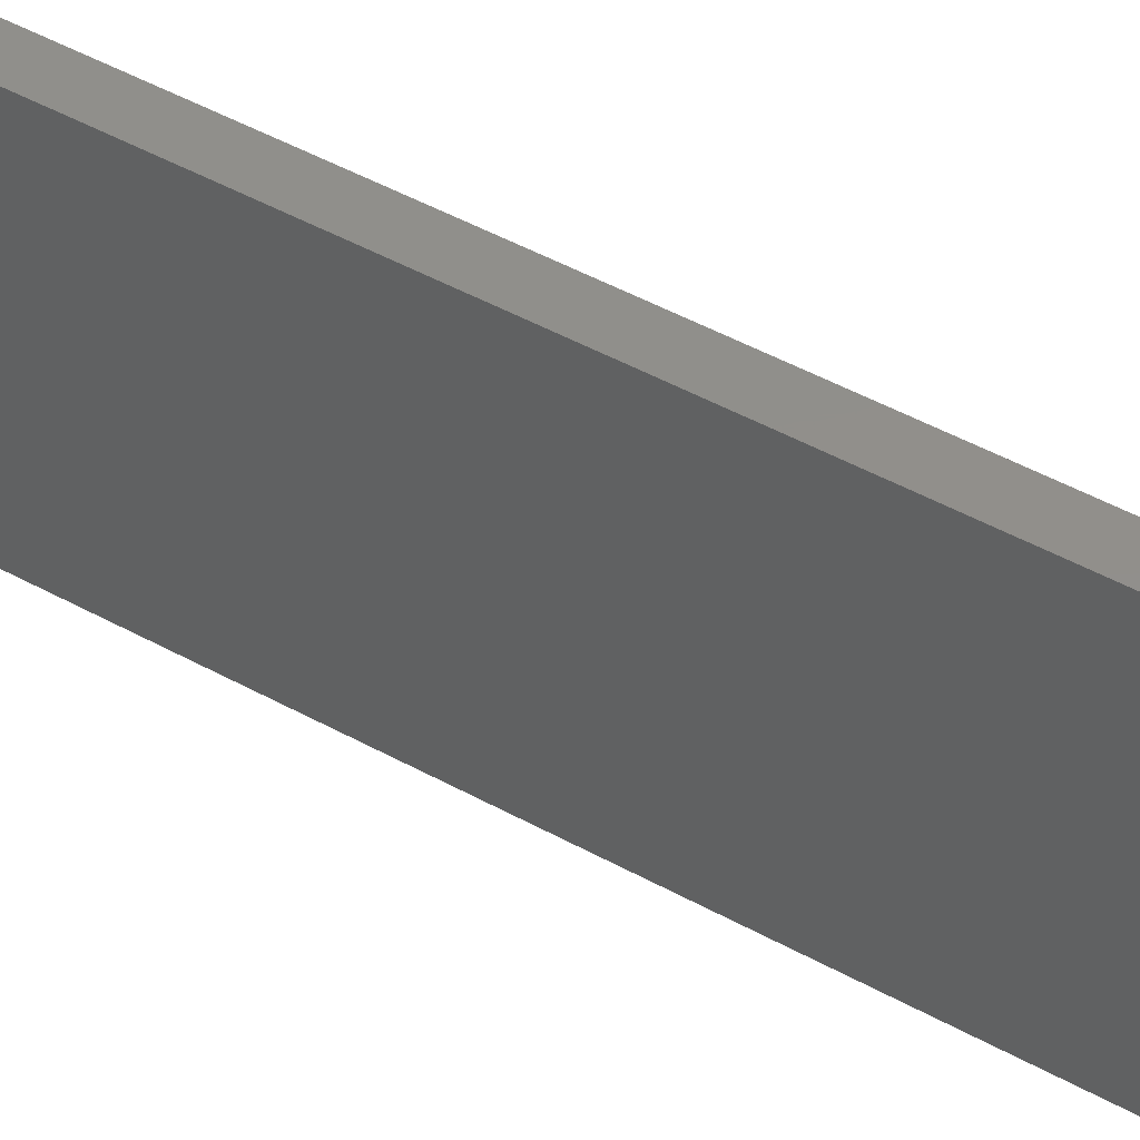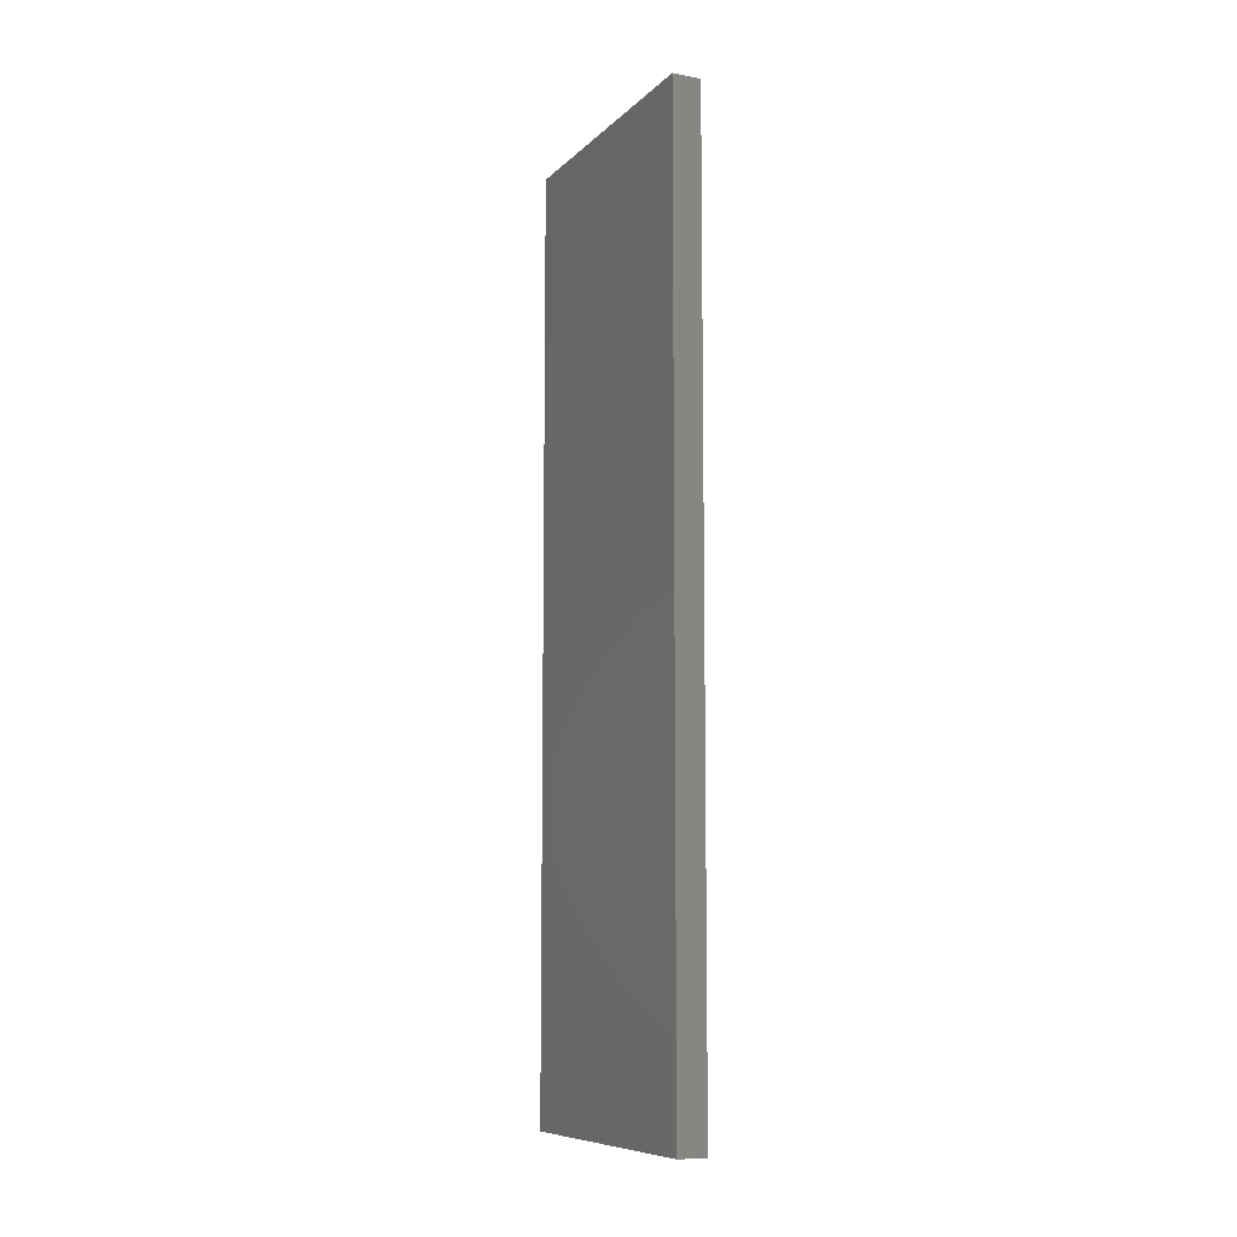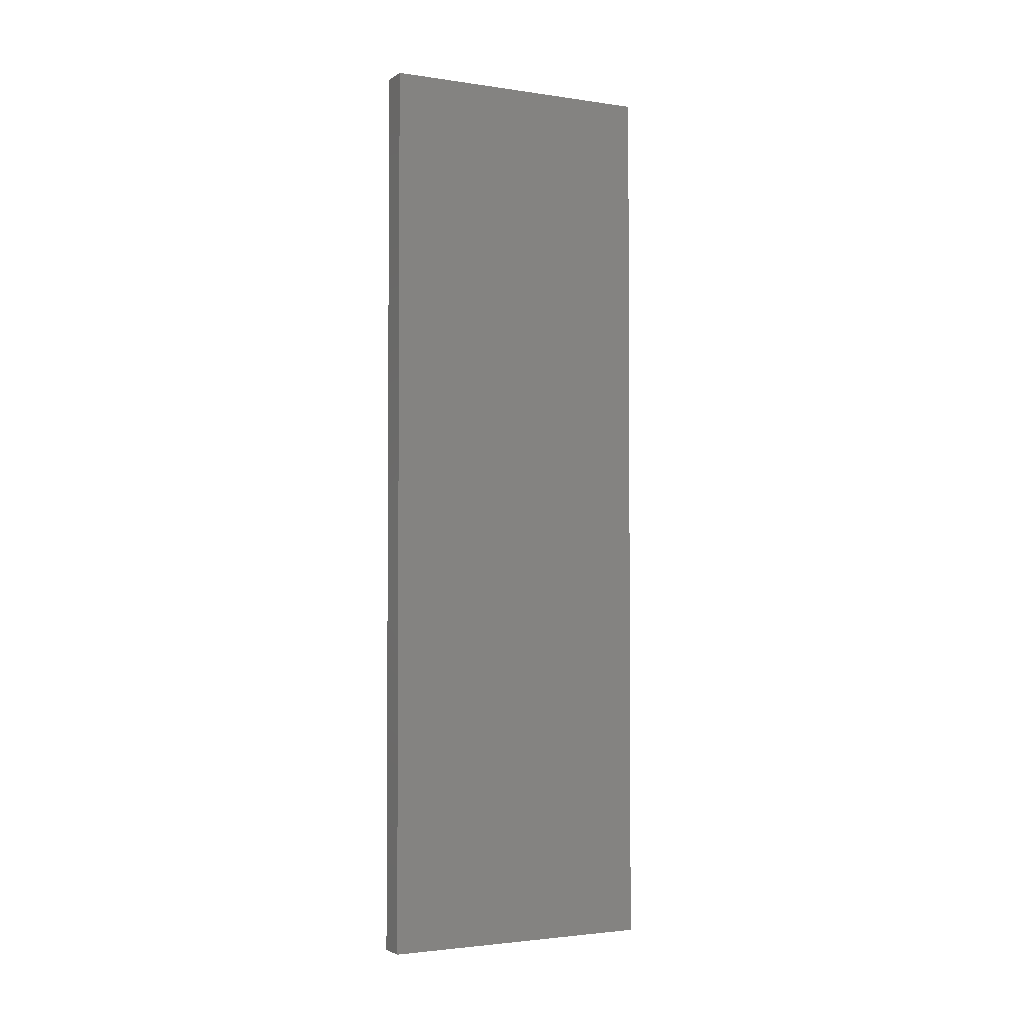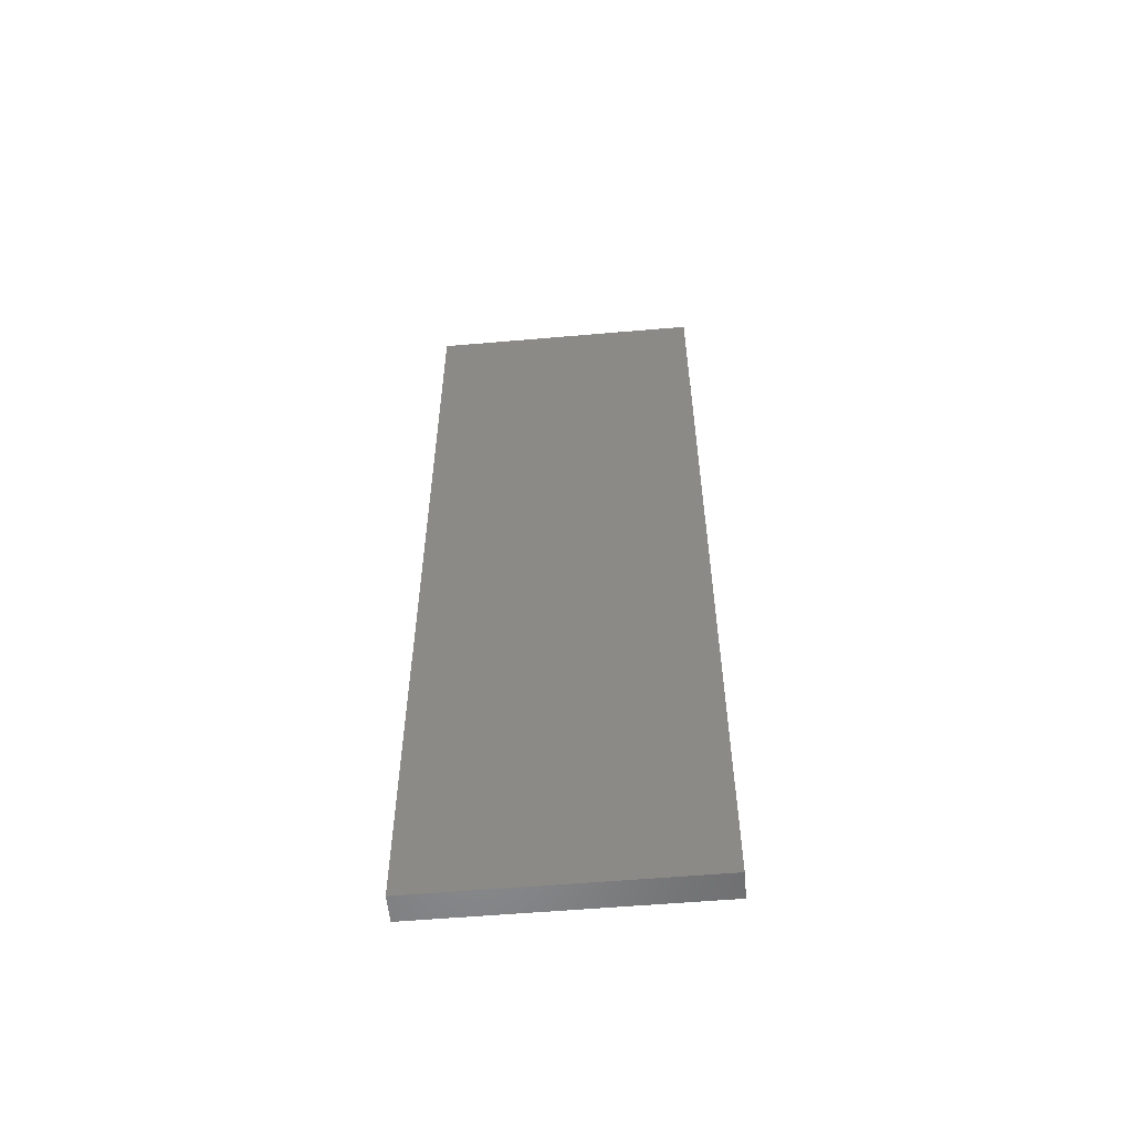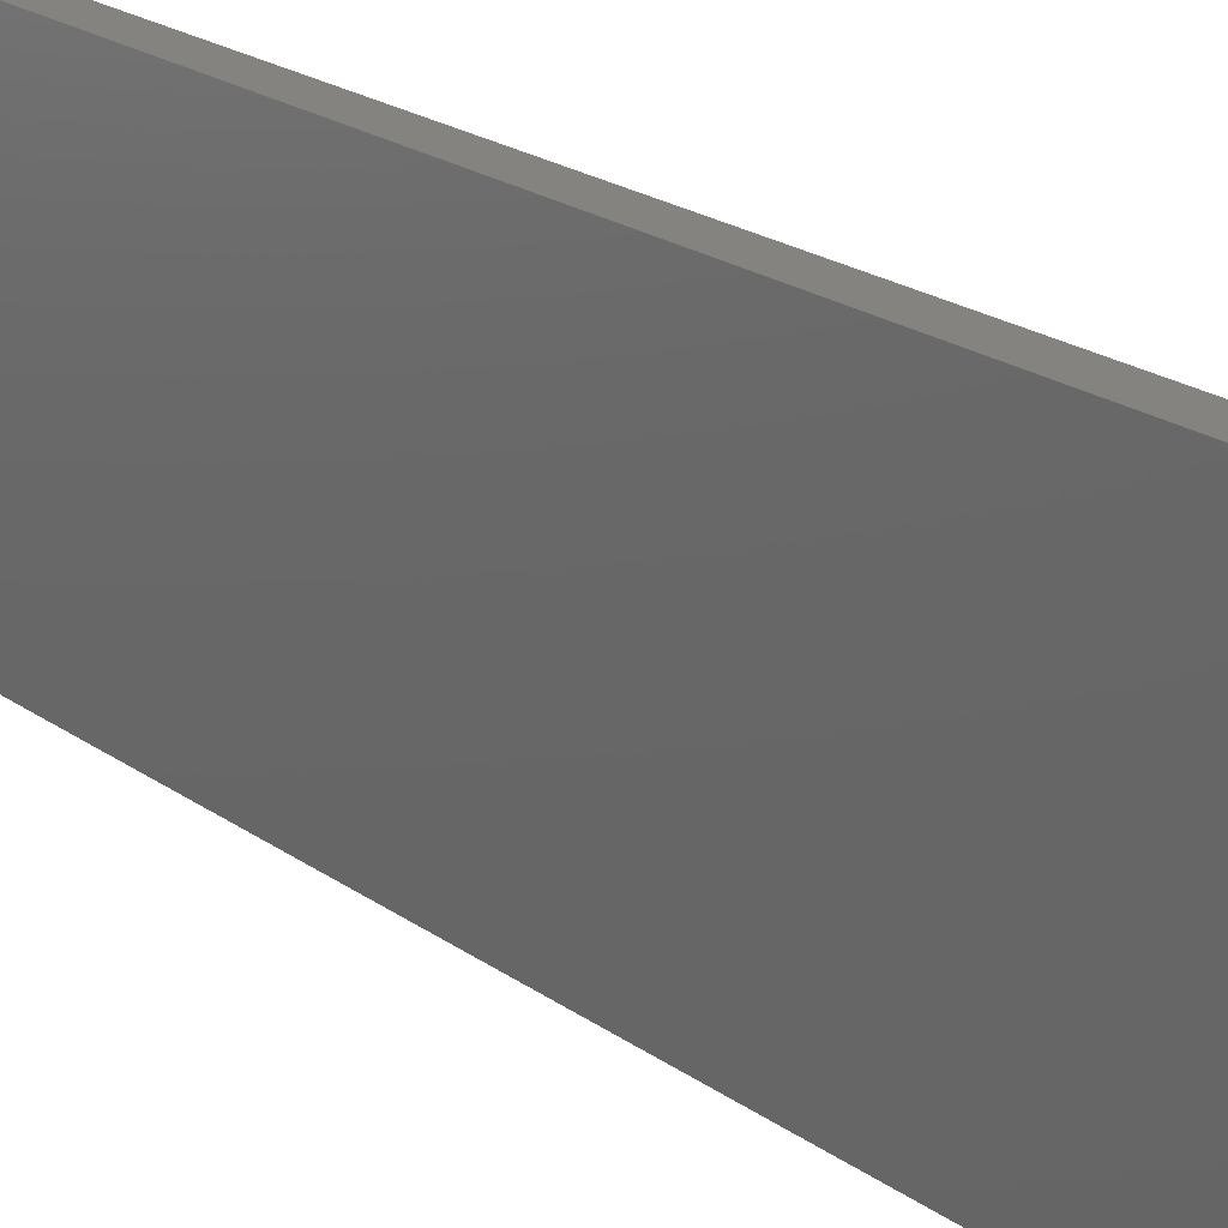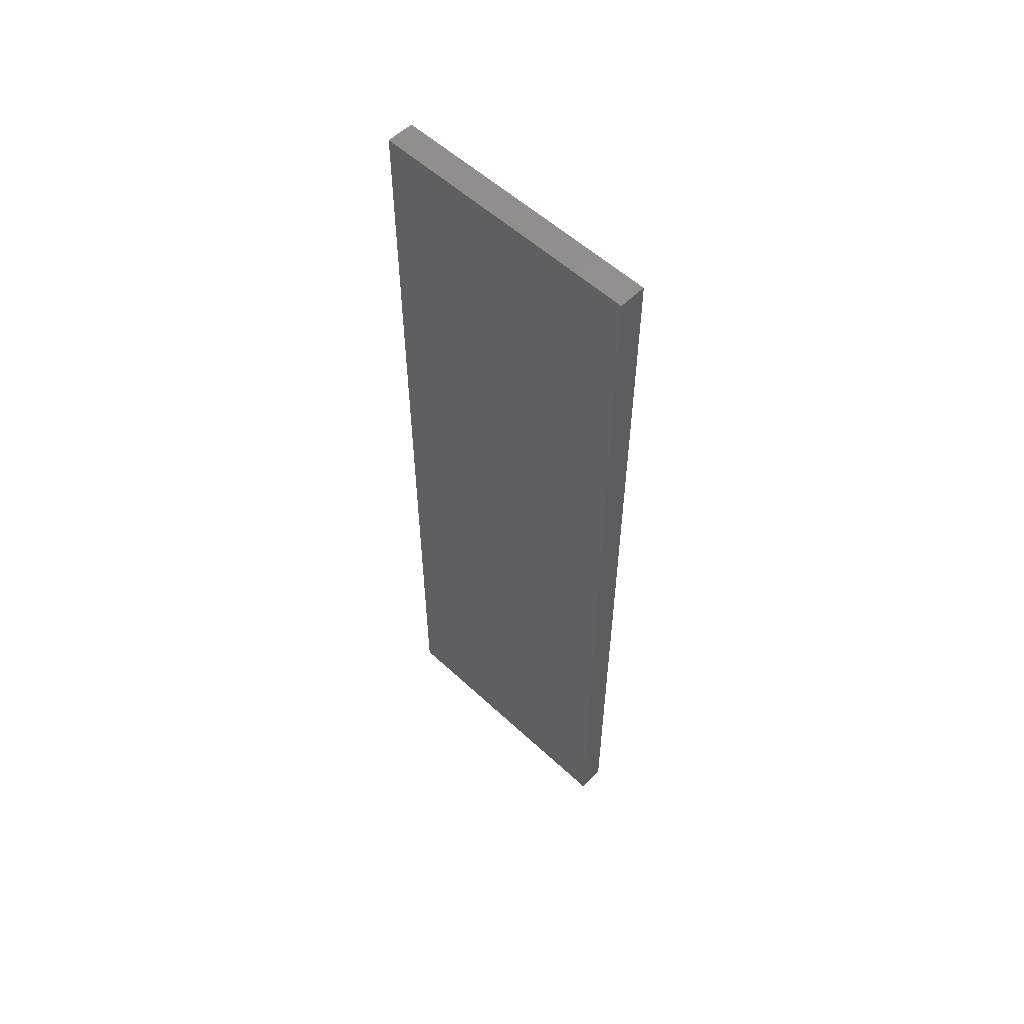
<metadata>
{"format":"stl","ext":"stl","renderer":"f3d","projection":"perspective","resolution":1024,"background":"white","views":[{"elev":50.3,"azim":-59.1,"up":"+Y"},{"elev":-9.0,"azim":154.9,"up":"+Z"},{"elev":-2.5,"azim":-117.2,"up":"+Z"},{"elev":-55.7,"azim":-84.8,"up":"+Z"},{"elev":18.8,"azim":-35.4,"up":"+Y"},{"elev":55.6,"azim":-45.7,"up":"+Z"}]}
</metadata>
<code>
# stl→obj: 8 verts, 12 faces
v 0.09375 0.5964 0.3081
v 0.09804 0.5964 0.3081
v 0.09804 0.5535 0.3081
v 0.09375 0.5535 0.3081
v 0.09375 0.5964 0.4487
v 0.09804 0.5964 0.4487
v 0.09375 0.5535 0.4487
v 0.09804 0.5535 0.4487
f 1 2 3
f 1 3 4
f 5 6 2
f 5 2 1
f 5 1 4
f 5 4 7
f 8 3 2
f 8 2 6
f 8 6 5
f 8 5 7
f 8 7 4
f 8 4 3

</code>
